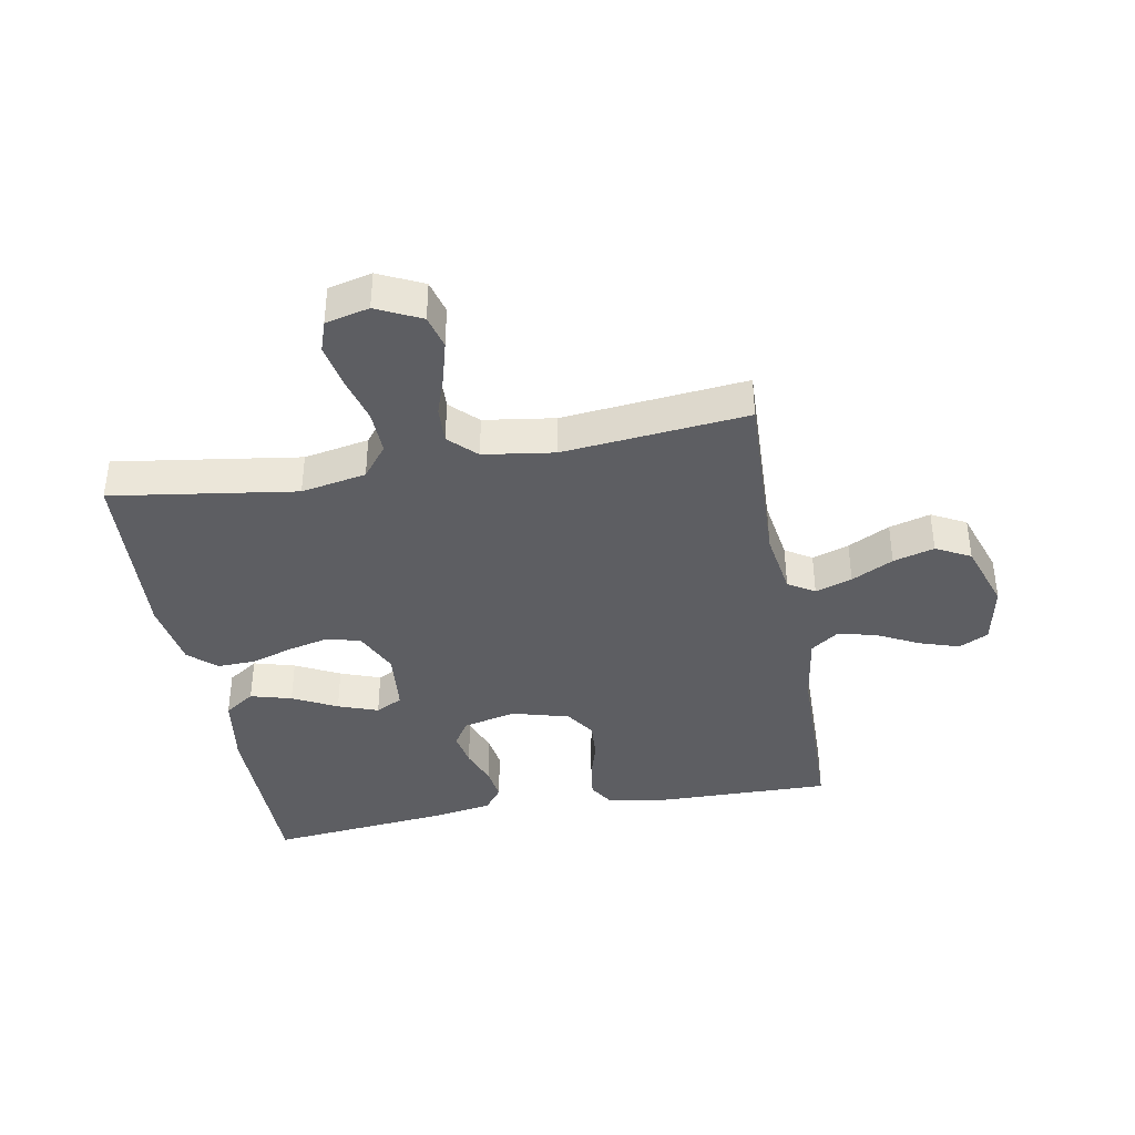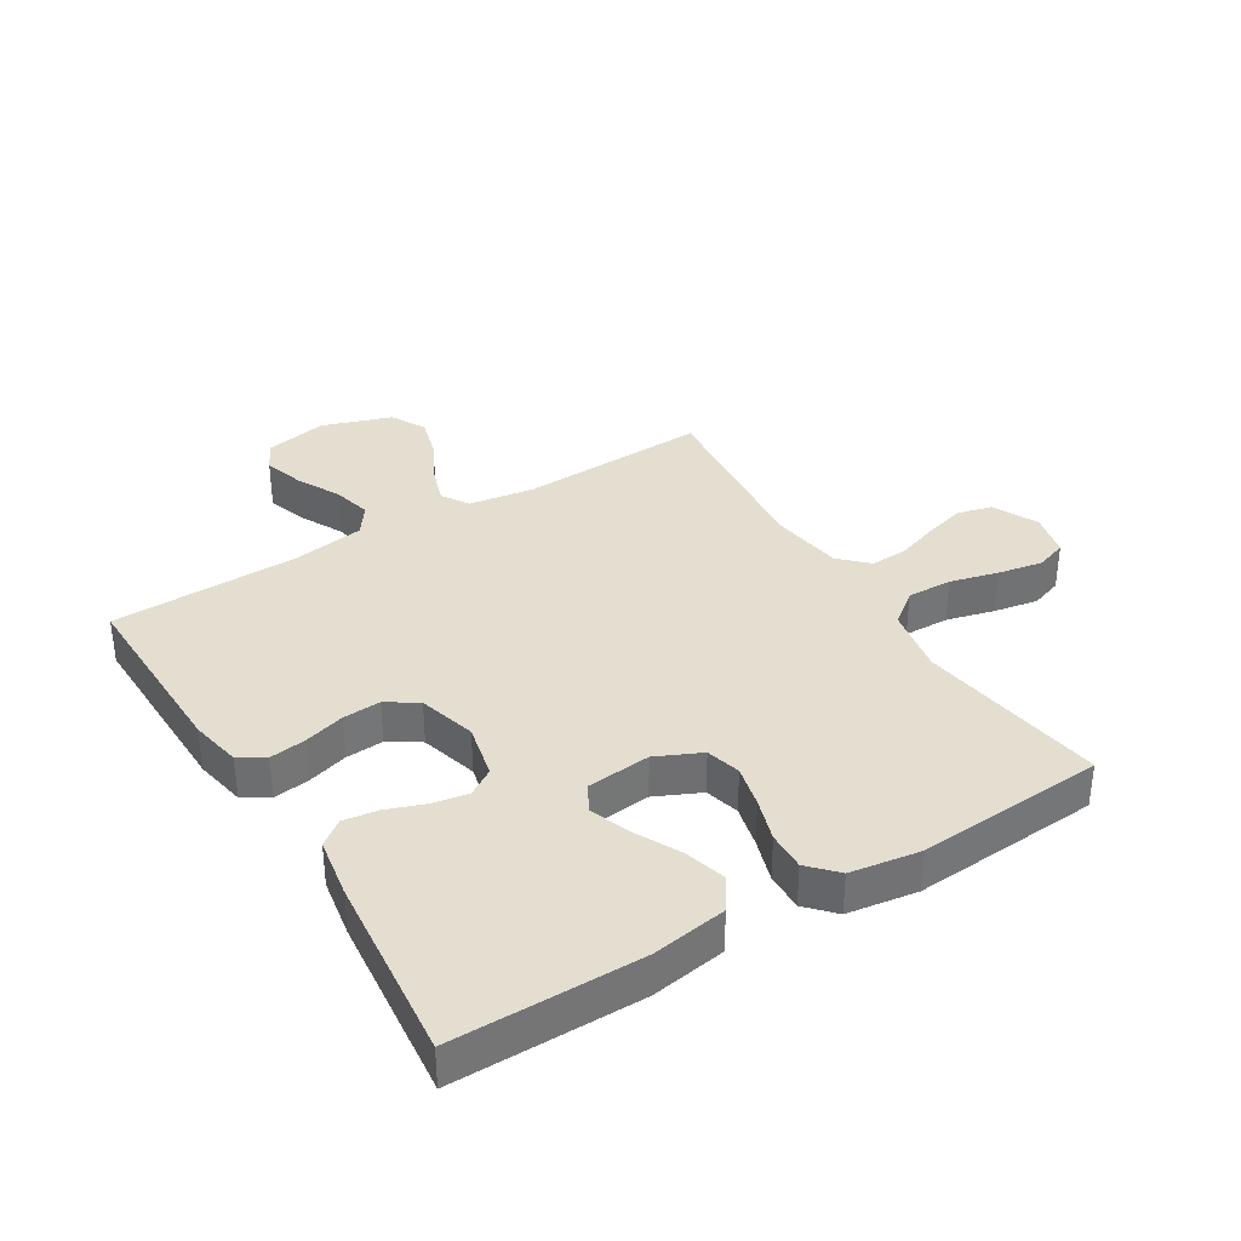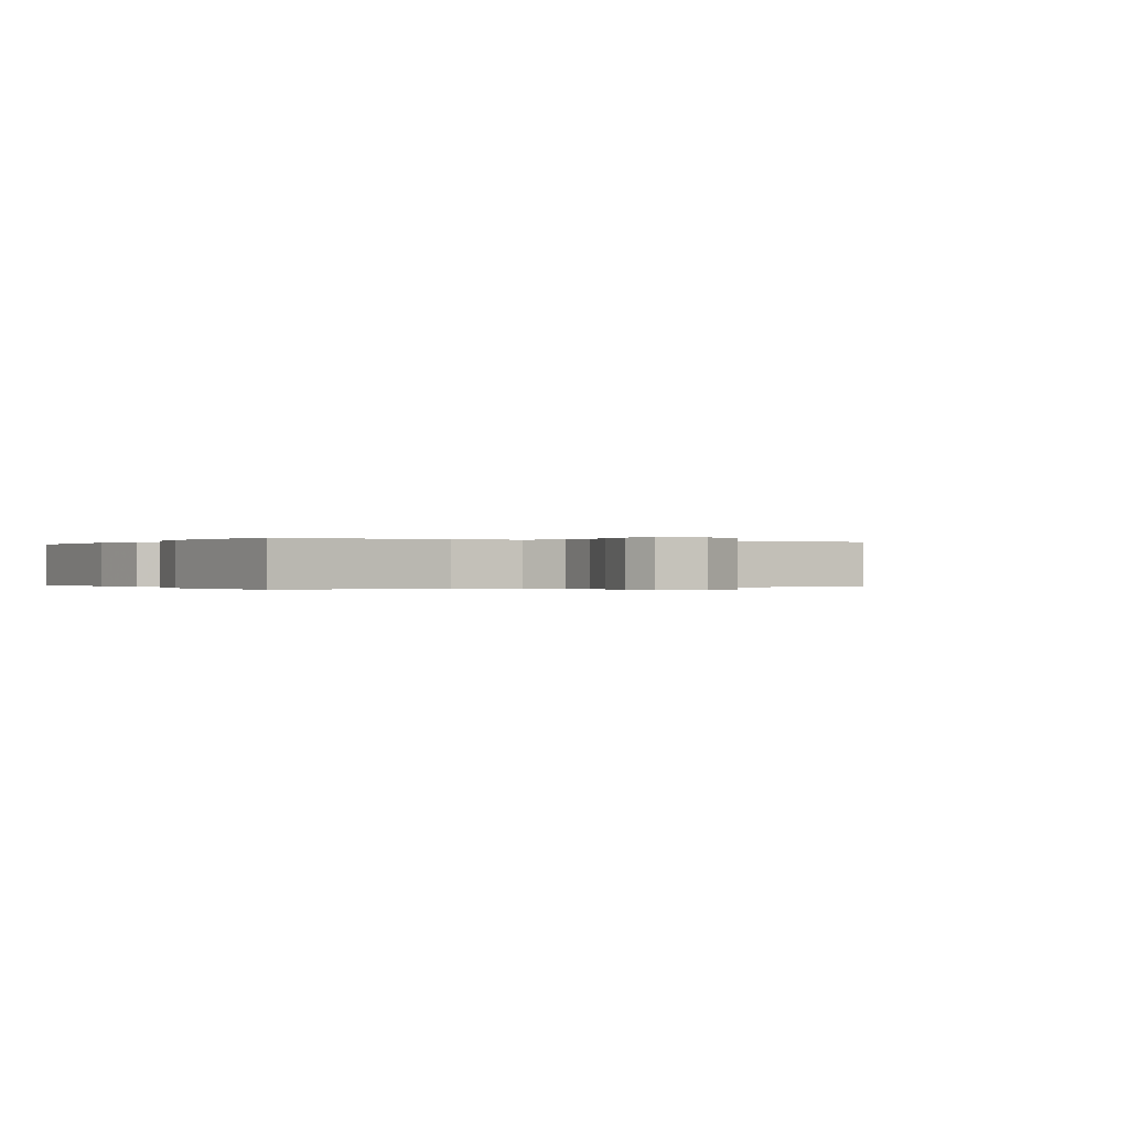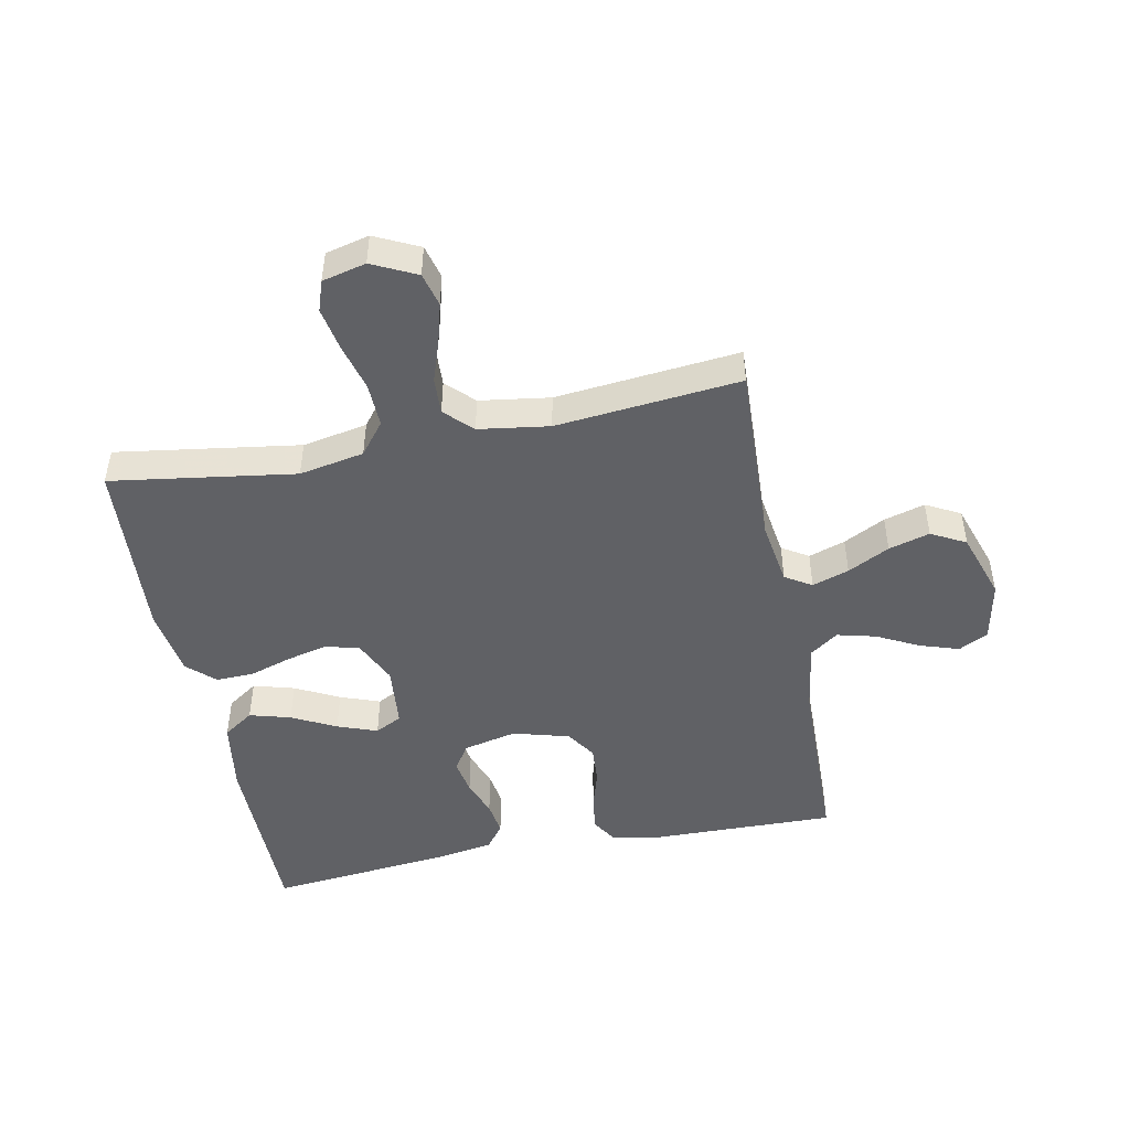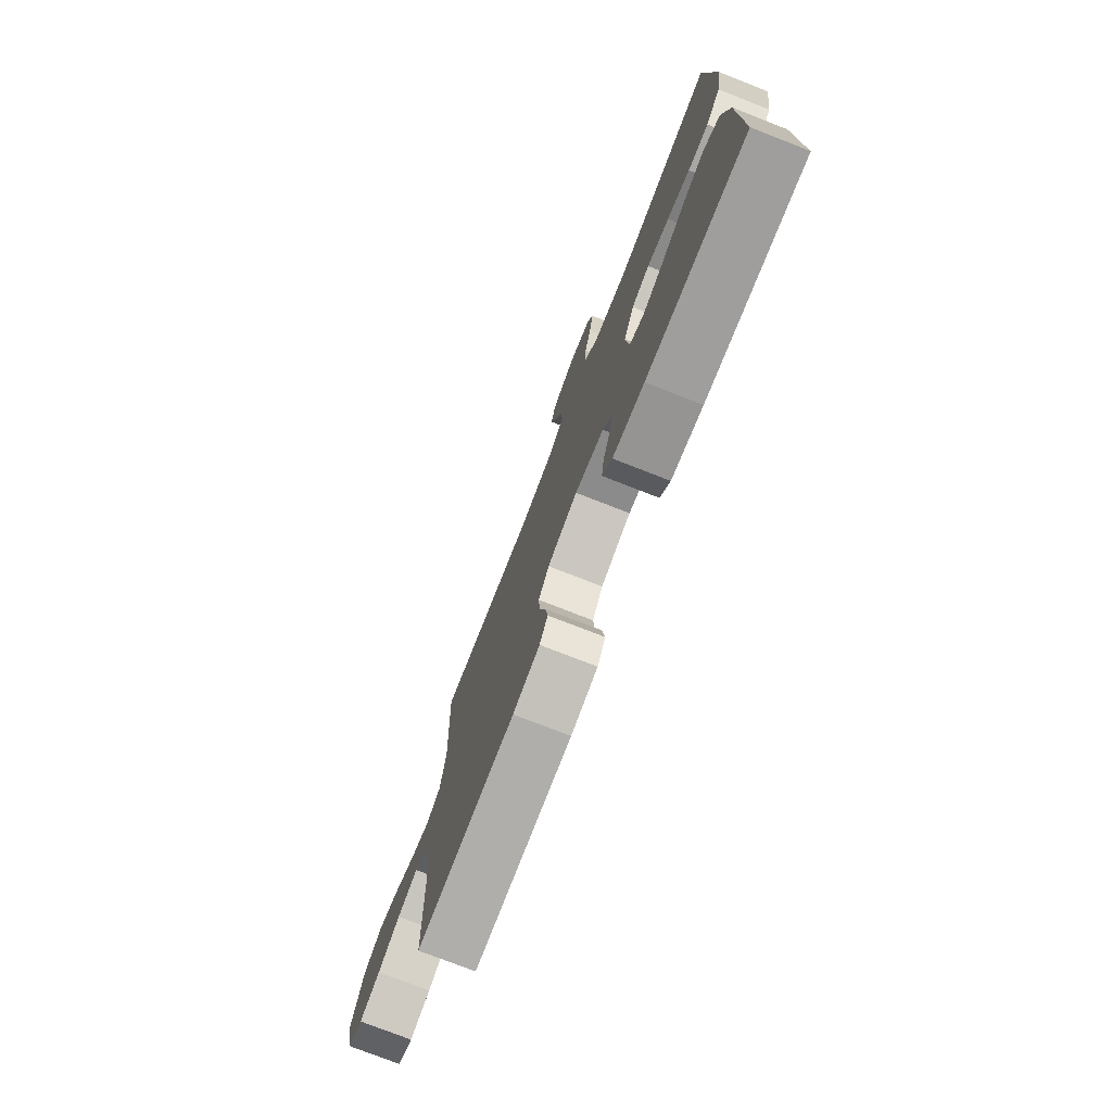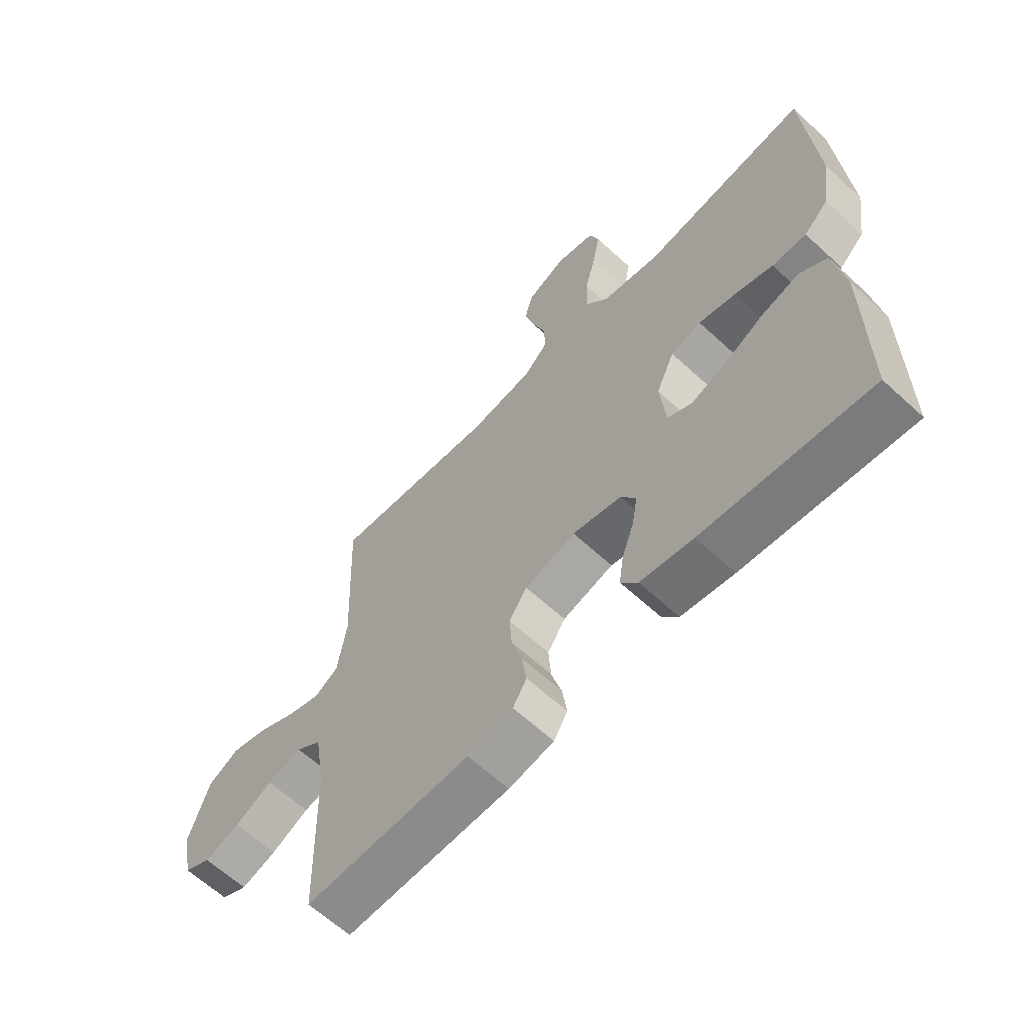
<metadata>
{"format":"obj","ext":"obj","renderer":"f3d","projection":"perspective","resolution":1024,"background":"white","views":[{"elev":-38.9,"azim":10.5,"up":"+Y"},{"elev":35.7,"azim":-121.5,"up":"+Y"},{"elev":-0.1,"azim":-29.8,"up":"+Y"},{"elev":-47.6,"azim":11.3,"up":"+Y"},{"elev":-76.6,"azim":-111.3,"up":"+Z"},{"elev":-63.0,"azim":-133.0,"up":"+Z"}]}
</metadata>
<code>
v 0.5 0.07 0.5
v 0.487 0.07 0.2
v 0.503 0.07 0.094
v 0.546 0.07 0.067
v 0.606 0.07 0.087
v 0.674 0.07 0.122
v 0.741 0.07 0.141
v 0.797 0.07 0.111
v 0.834 0.07 0
v 0.814 0.07 -0.1
v 0.766 0.07 -0.124
v 0.702 0.07 -0.103
v 0.634 0.07 -0.068
v 0.571 0.07 -0.052
v 0.525 0.07 -0.085
v 0.507 0.07 -0.2
v 0.5 0.07 -0.5
v 0.2 0.07 -0.494
v 0.118 0.07 -0.478
v 0.093 0.07 -0.437
v 0.101 0.07 -0.379
v 0.12 0.07 -0.314
v 0.124 0.07 -0.253
v 0.092 0.07 -0.204
v 0 0.07 -0.178
v -0.088 0.07 -0.198
v -0.115 0.07 -0.241
v -0.105 0.07 -0.298
v -0.083 0.07 -0.359
v -0.075 0.07 -0.414
v -0.105 0.07 -0.454
v -0.2 0.07 -0.47
v -0.5 0.07 -0.5
v -0.5 0.07 -0.2
v -0.481 0.07 -0.08
v -0.431 0.07 -0.046
v -0.364 0.07 -0.065
v -0.292 0.07 -0.102
v -0.227 0.07 -0.126
v -0.183 0.07 -0.103
v -0.173 0.07 0
v -0.206 0.07 0.072
v -0.261 0.07 0.087
v -0.328 0.07 0.071
v -0.397 0.07 0.049
v -0.459 0.07 0.047
v -0.503 0.07 0.088
v -0.52 0.07 0.2
v -0.5 0.07 0.5
v -0.2 0.07 0.455
v -0.094 0.07 0.475
v -0.053 0.07 0.527
v -0.055 0.07 0.599
v -0.075 0.07 0.676
v -0.088 0.07 0.747
v -0.071 0.07 0.797
v 0 0.07 0.814
v 0.072 0.07 0.779
v 0.086 0.07 0.724
v 0.068 0.07 0.658
v 0.045 0.07 0.591
v 0.042 0.07 0.531
v 0.085 0.07 0.488
v 0.2 0.07 0.471
v 0.5 0 0.5
v 0.487 0 0.2
v 0.503 0 0.094
v 0.546 0 0.067
v 0.606 0 0.087
v 0.674 0 0.122
v 0.741 0 0.141
v 0.797 0 0.111
v 0.834 0 0
v 0.814 0 -0.1
v 0.766 0 -0.124
v 0.702 0 -0.103
v 0.634 0 -0.068
v 0.571 0 -0.052
v 0.525 0 -0.085
v 0.507 0 -0.2
v 0.5 0 -0.5
v 0.2 0 -0.494
v 0.118 0 -0.478
v 0.093 0 -0.437
v 0.101 0 -0.379
v 0.12 0 -0.314
v 0.124 0 -0.253
v 0.092 0 -0.204
v 0 0 -0.178
v -0.088 0 -0.198
v -0.115 0 -0.241
v -0.105 0 -0.298
v -0.083 0 -0.359
v -0.075 0 -0.414
v -0.105 0 -0.454
v -0.2 0 -0.47
v -0.5 0 -0.5
v -0.5 0 -0.2
v -0.481 0 -0.08
v -0.431 0 -0.046
v -0.364 0 -0.065
v -0.292 0 -0.102
v -0.227 0 -0.126
v -0.183 0 -0.103
v -0.173 0 0
v -0.206 0 0.072
v -0.261 0 0.087
v -0.328 0 0.071
v -0.397 0 0.049
v -0.459 0 0.047
v -0.503 0 0.088
v -0.52 0 0.2
v -0.5 0 0.5
v -0.2 0 0.455
v -0.094 0 0.475
v -0.053 0 0.527
v -0.055 0 0.599
v -0.075 0 0.676
v -0.088 0 0.747
v -0.071 0 0.797
v 0 0 0.814
v 0.072 0 0.779
v 0.086 0 0.724
v 0.068 0 0.658
v 0.045 0 0.591
v 0.042 0 0.531
v 0.085 0 0.488
v 0.2 0 0.471
f 59 60 61
f 58 59 61
f 57 58 61
f 56 57 61
f 55 56 61
f 54 55 61
f 53 54 61
f 52 53 61 62
f 51 52 62 63
f 48 49 50
f 47 48 50
f 46 47 50
f 45 46 50
f 44 45 50
f 51 63 64
f 50 51 64
f 44 50 64
f 43 44 64
f 36 37 38
f 35 36 38
f 34 35 38
f 33 34 38
f 32 33 38
f 31 32 38
f 30 31 38
f 29 30 38
f 28 29 38
f 27 28 38 39
f 26 27 39 40
f 20 21 22
f 19 20 22
f 18 19 22
f 17 18 22
f 16 17 22
f 15 16 22 23
f 14 15 23 24
f 11 12 13
f 10 11 13
f 9 10 13
f 8 9 13
f 7 8 13
f 6 7 13
f 5 6 13
f 4 5 13 14
f 14 24 25
f 4 14 25
f 3 4 25
f 64 1 2
f 43 64 2
f 42 43 2
f 26 40 41
f 25 26 41
f 25 41 42
f 3 25 42
f 2 3 42
f 125 124 123
f 125 123 122
f 125 122 121
f 125 121 120
f 125 120 119
f 125 119 118
f 125 118 117
f 126 125 117 116
f 127 126 116 115
f 114 113 112
f 114 112 111
f 114 111 110
f 114 110 109
f 114 109 108
f 128 127 115
f 128 115 114
f 128 114 108
f 128 108 107
f 102 101 100
f 102 100 99
f 102 99 98
f 102 98 97
f 102 97 96
f 102 96 95
f 102 95 94
f 102 94 93
f 102 93 92
f 103 102 92 91
f 104 103 91 90
f 86 85 84
f 86 84 83
f 86 83 82
f 86 82 81
f 86 81 80
f 87 86 80 79
f 88 87 79 78
f 77 76 75
f 77 75 74
f 77 74 73
f 77 73 72
f 77 72 71
f 77 71 70
f 77 70 69
f 78 77 69 68
f 89 88 78
f 89 78 68
f 89 68 67
f 66 65 128
f 66 128 107
f 66 107 106
f 105 104 90
f 105 90 89
f 106 105 89
f 106 89 67
f 106 67 66
f 1 65 66 2
f 2 66 67 3
f 3 67 68 4
f 4 68 69 5
f 5 69 70 6
f 6 70 71 7
f 7 71 72 8
f 8 72 73 9
f 9 73 74 10
f 10 74 75 11
f 11 75 76 12
f 12 76 77 13
f 13 77 78 14
f 14 78 79 15
f 15 79 80 16
f 16 80 81 17
f 17 81 82 18
f 18 82 83 19
f 19 83 84 20
f 20 84 85 21
f 21 85 86 22
f 22 86 87 23
f 23 87 88 24
f 24 88 89 25
f 25 89 90 26
f 26 90 91 27
f 27 91 92 28
f 28 92 93 29
f 29 93 94 30
f 30 94 95 31
f 31 95 96 32
f 32 96 97 33
f 33 97 98 34
f 34 98 99 35
f 35 99 100 36
f 36 100 101 37
f 37 101 102 38
f 38 102 103 39
f 39 103 104 40
f 40 104 105 41
f 41 105 106 42
f 42 106 107 43
f 43 107 108 44
f 44 108 109 45
f 45 109 110 46
f 46 110 111 47
f 47 111 112 48
f 48 112 113 49
f 49 113 114 50
f 50 114 115 51
f 51 115 116 52
f 52 116 117 53
f 53 117 118 54
f 54 118 119 55
f 55 119 120 56
f 56 120 121 57
f 57 121 122 58
f 58 122 123 59
f 59 123 124 60
f 60 124 125 61
f 61 125 126 62
f 62 126 127 63
f 63 127 128 64
f 64 128 65 1

</code>
